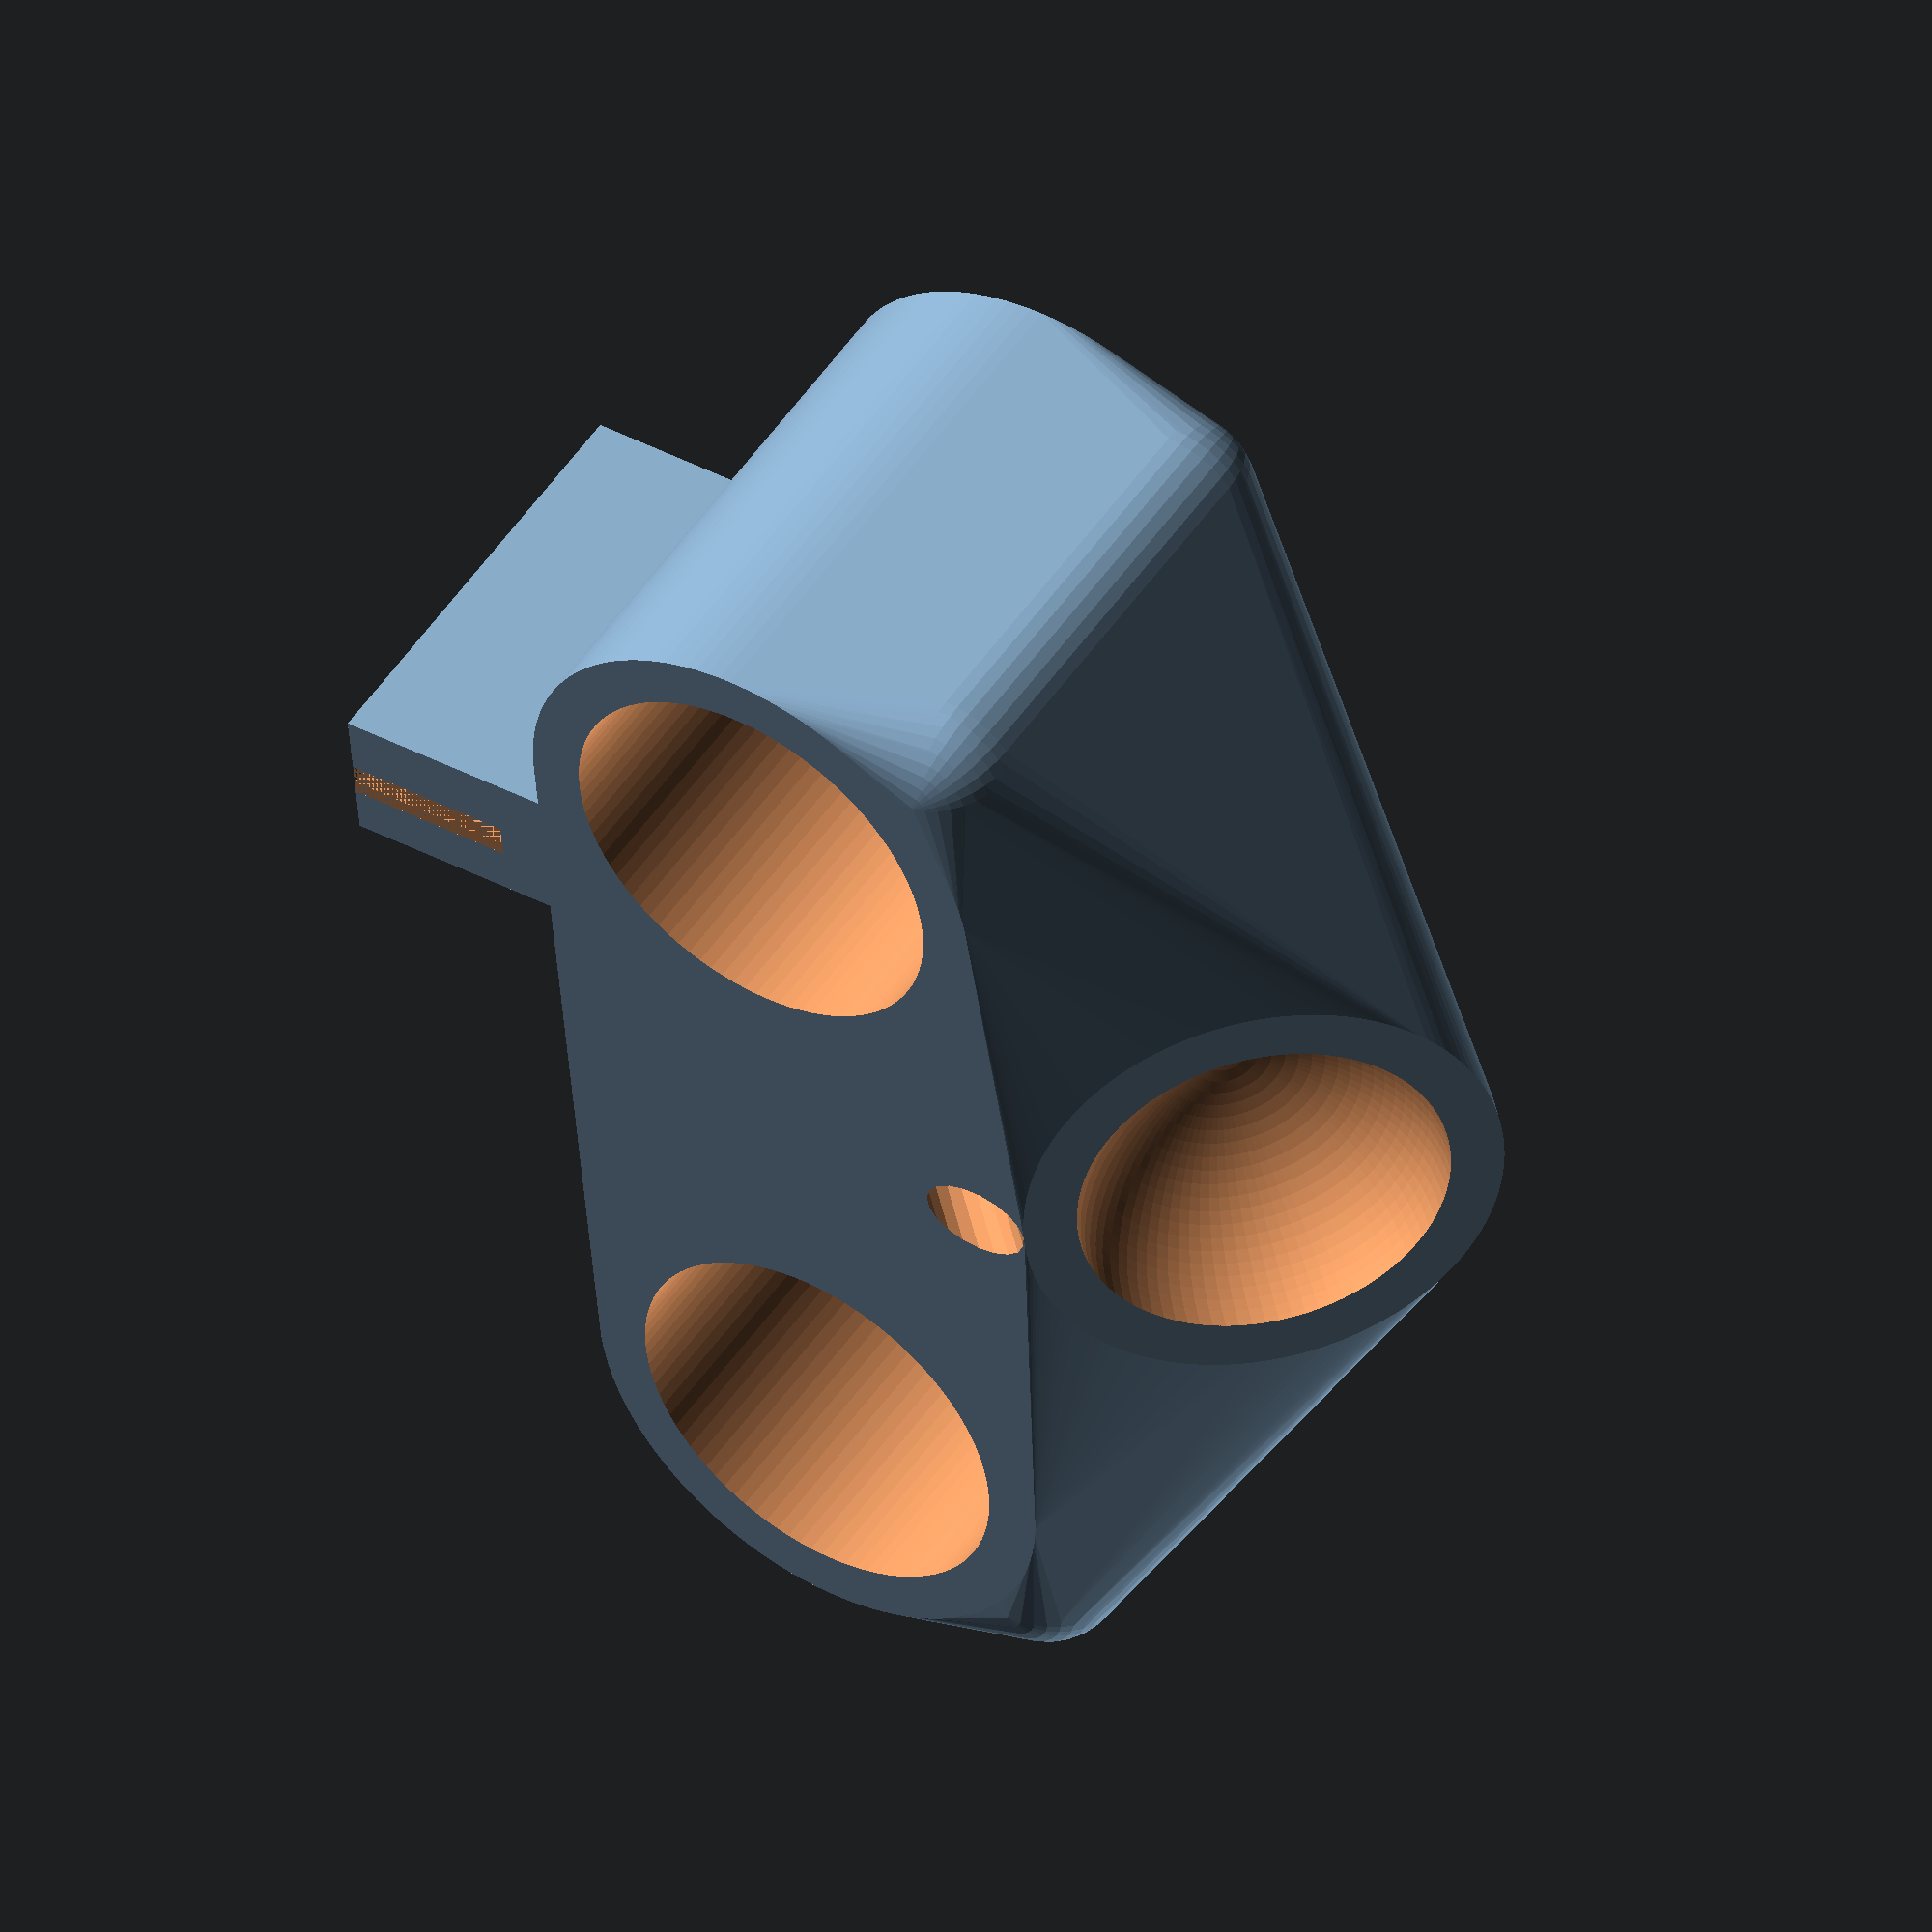
<openscad>

$fs = 0.5;
$fa = 0.5;
//---------------------------------------------------------------------------------------------------- 
// CloverPlus Carriage v2 by pbmax (mpeterson333/@/gmail.com)
//---------------------------------------------------------------------------------------------------- 
// This is a work in progress! :)
//
// By default the hotend mount is setup for E3D / E3D Lite.  J-head support is planned...
//---------------------------------------------------------------------------------------------------- 

//------------------------- 
// Variables
//------------------------- 

rod_spacing = 30.1;
rod_pass_d = 9;
ball_spacing = 0;
// How far above the bottom of the carriage the ball recesses start 
ball_z_offset = 1;
// How big the relief hole is (allows glue to escape if necessary for a better fit
ball_relief_hole_d = 5;

// Bearing diameter, length, extra diameter, total diameter, clamp thickness, and clamp height
bearing_d = 15;
bearing_l = 15.3;
bearing_extra = 0.2*0;
bearing_td = bearing_d+bearing_extra;
bearing_clamp_thick = 2;
bearing_clamp_h = 21;

// Clamp screw block (actually a cylinder) thickness & diamter, screw hole diameter
clamp_screw_block_thick = 3;
clamp_screw_block_d = 12;
clamp_screw_hole_d = 3.6;

// Carriage base thickness, front y thickness, and front corner sphere radius
carriage_base_h = 3*0;
carriage_front_offset = 3;
carriage_corner_r = 3;

// Ball mount variables
ball_mount_front_thick = 4;
ball_mount_front_corner_radius = 3;
ball_mount_back_thick = 4;
ball_mount_length = 16;
ball_recess_big_d = 18;
ball_recess_small_d = 14;
ball_recess_depth = 4;

// Belt width, belt edge y offset from rod center, belt recess center x offset from carriage center
belt_w = 6.5;
belt_edge_y_off = 14.5;
belt_center_x_off = -5;
// Belt thickness (without teeth), additional tooth thickness, tooth width (z size), number of teeth
belt_recess = 0.8;
belt_tooth_recess = 0.5;
belt_tooth_w = 1;
num_teeth = 8;
// Calculated belt clamp block height
belt_block_h = num_teeth*belt_tooth_w*2+1;
// Belt clamp block width
belt_block_w = 5.5;
// Calculated belt block depth (Y size)
belt_block_depth = belt_edge_y_off-bearing_clamp_thick-bearing_td*0.5+belt_w;

// Flying extruder attach hole
flying_hole_d = 4;
flying_hole_offset = 3;

// Carriage width (without screw clamp blocks) and total carriage height
carriage_width = rod_spacing+bearing_td+bearing_clamp_thick*2;
carriage_h = carriage_base_h+bearing_clamp_h;

ff = 0.1;

ball_y_offset = -bearing_td*0.5-carriage_front_offset-ball_mount_length*0.5;

echo("rod to balljoint spacing", -ball_y_offset);

//------------------------- 
// Instantiation
//------------------------- 

mirror([ball_spacing?0:1,0,0])carriage();

//------------------------- 
// Module
//------------------------- 

module carriage()
{
  difference()
  {
    union()
    {
      // Carriage body
      translate([0,0,carriage_h*0.5])
        hull()
        {
          // Linear bearing + clamp thickness around both rods
          for(i = [-rod_spacing*0.5, rod_spacing*0.5])
            translate([i,0,0])
              cylinder(h=carriage_h, 
                       d=bearing_td+bearing_clamp_thick*2, center=true);
          // Block between balls and linear bearings
          /*translate([0,
                     -((bearing_td)*0.5+carriage_front_offset)*0.5, -carriage_h*0.25])
            cube([carriage_width, 
                  (bearing_td)*0.5+carriage_front_offset, 
                  carriage_h*0.5], center=true);*/
          // Sphere corners in front for a snazzy look
          translate([0,-(bearing_td)*0.5-carriage_front_offset+carriage_corner_r, carriage_h*0.5-carriage_corner_r])
            for(i = [-rod_spacing*0.5-bearing_td*0.5-bearing_clamp_thick+carriage_corner_r,
                     rod_spacing*0.5+bearing_td*0.5+bearing_clamp_thick-carriage_corner_r])
              translate([i,0,0])
                sphere(r=carriage_corner_r, center=true);
          translate([0,-(bearing_td)*0.5-carriage_front_offset+carriage_corner_r, -carriage_h*0.5+carriage_corner_r])
            for(i = [-rod_spacing*0.5-bearing_td*0.5-bearing_clamp_thick+carriage_corner_r,
                     rod_spacing*0.5+bearing_td*0.5+bearing_clamp_thick-carriage_corner_r])
              translate([i,0,0])
                sphere(r=carriage_corner_r, center=true);

          // Screw clamp blocks
          /*for(i = [-1,1])
          {
            translate([i*((rod_spacing+bearing_td)*0.5+bearing_clamp_thick+clamp_screw_block_thick*0.5), 
                       0,
                       carriage_h*0.5-bearing_l*0.5+carriage_base_h])
              rotate([0,90,0])
                cylinder(h=clamp_screw_block_thick, d=clamp_screw_block_d, center=true);
            translate([i*rod_spacing*0.5, 
                       bearing_td*0.5+bearing_clamp_thick+clamp_screw_block_thick*0.5, 
                       carriage_h*0.5-bearing_l*0.5+carriage_base_h])
              rotate([90,0,0])
                cylinder(h=clamp_screw_block_thick, d=clamp_screw_block_d, center=true);
          }*/
          // Ball mount
          for(i = [-ball_spacing*0.5, ball_spacing*0.5])
            translate([i,-(bearing_td)*0.5-carriage_front_offset, carriage_h*0.5])rotate([180+45,0,0])
              translate([0,ball_recess_big_d/2,0])
                cylinder(d=ball_recess_big_d);
        }

      // Ball mount
      /*hull()
      {
        translate([0,
                   -ball_mount_length-(bearing_td)*0.5-carriage_front_offset+ball_mount_front_corner_radius, 
                   ball_mount_front_thick*0.5])
          for(i = [-1,1])
            translate([i*(carriage_width*0.5-ball_mount_front_corner_radius),0,0])
              cylinder(h=ball_mount_front_thick, r=ball_mount_front_corner_radius, center=true);
        translate([0,
                   -(bearing_td)*0.5-carriage_front_offset+0.5, 
                   ball_mount_back_thick*0.5])
          cube([carriage_width, 1, ball_mount_back_thick], center=true);
      }*/

      // Belt block
      translate([belt_center_x_off, bearing_td*0.5+bearing_clamp_thick+belt_block_depth*0.5-0.05, belt_block_h*0.5])
        cube([belt_block_w, belt_block_depth, belt_block_h], center=true);
      

    } // end carriage body union

    for(i = [-rod_spacing*0.5, rod_spacing*0.5])
    {
      // Linear bearing recesses
      translate([i,0,carriage_base_h+bearing_clamp_h*0.5])
        cylinder(h=bearing_clamp_h+ff, d=bearing_td, center=true);
      // Hole to let the rod pass through
      translate([i,0,0])
        cylinder(h=bearing_clamp_h*2, d=rod_pass_d, center=true);
    }

    // Ball recesses
    for(i = [-ball_spacing*0.5, ball_spacing*0.5])
      translate([i,-(bearing_td)*0.5-carriage_front_offset, carriage_h])rotate([180+45,0,0])
        translate([0,ball_recess_big_d/2,0])
          sphere(d=ball_recess_small_d);
    // Tension cable
    translate([0,-(bearing_td)*0.5-carriage_front_offset, carriage_h])rotate([180+45,0,0])
        translate([0,ball_spacing?ball_recess_big_d/2:-1.5,-1])
          cylinder(d=3,h=2*carriage_h);
    
    /*for(i = [-ball_spacing*0.5, ball_spacing*0.5])
      translate([i,
                 ball_y_offset, 
                 ball_mount_back_thick-ball_recess_depth-ff*0.5])
        linear_extrude(height=ball_recess_depth+ff, scale = ball_recess_big_d/ball_recess_small_d)
          circle(d=ball_recess_small_d, center=true);

    // Flying Extruder attach hole
    translate([0, ball_y_offset - flying_hole_offset, carriage_base_h*0.5])
      cylinder(h=carriage_base_h*2, d=flying_hole_d, center=true);*/

    // Bearing screw clamp holes
    /*for(i = [-1,1])
    {
      translate([0,0,carriage_h-bearing_l*0.5+carriage_base_h])
      {
        translate([i*(rod_spacing+bearing_td+bearing_clamp_thick+clamp_screw_block_thick)*0.5, 0, 0])
          rotate([0,90,0])
            cylinder(h=clamp_screw_block_thick+bearing_clamp_thick+1, d=clamp_screw_hole_d, center=true);
        translate([i*rod_spacing*0.5, 
                 (bearing_td+bearing_clamp_thick+clamp_screw_block_thick)*0.5, 
                 0])
          rotate([90,0,0])
            cylinder(h=clamp_screw_block_thick+bearing_clamp_thick+1, d=clamp_screw_hole_d, center=true);
      }
    }*/

    // Belt clamp recess
    translate([belt_center_x_off-belt_recess*0.5, belt_edge_y_off, 0])
      for(i = [0:num_teeth])
      {
        translate([0,0,i*belt_tooth_w*2])
          cube([belt_recess,belt_w,belt_tooth_w]);
        translate([0,0,i*belt_tooth_w*2+belt_tooth_w])
          cube([belt_recess+belt_tooth_recess,belt_w,belt_tooth_w]);
        if (i == num_teeth)
          translate([0,0,(i+1)*belt_tooth_w*2])
            cube([belt_recess,belt_w,belt_tooth_w]);
      }
  }
}


</openscad>
<views>
elev=130.1 azim=84.5 roll=147.1 proj=o view=wireframe
</views>
